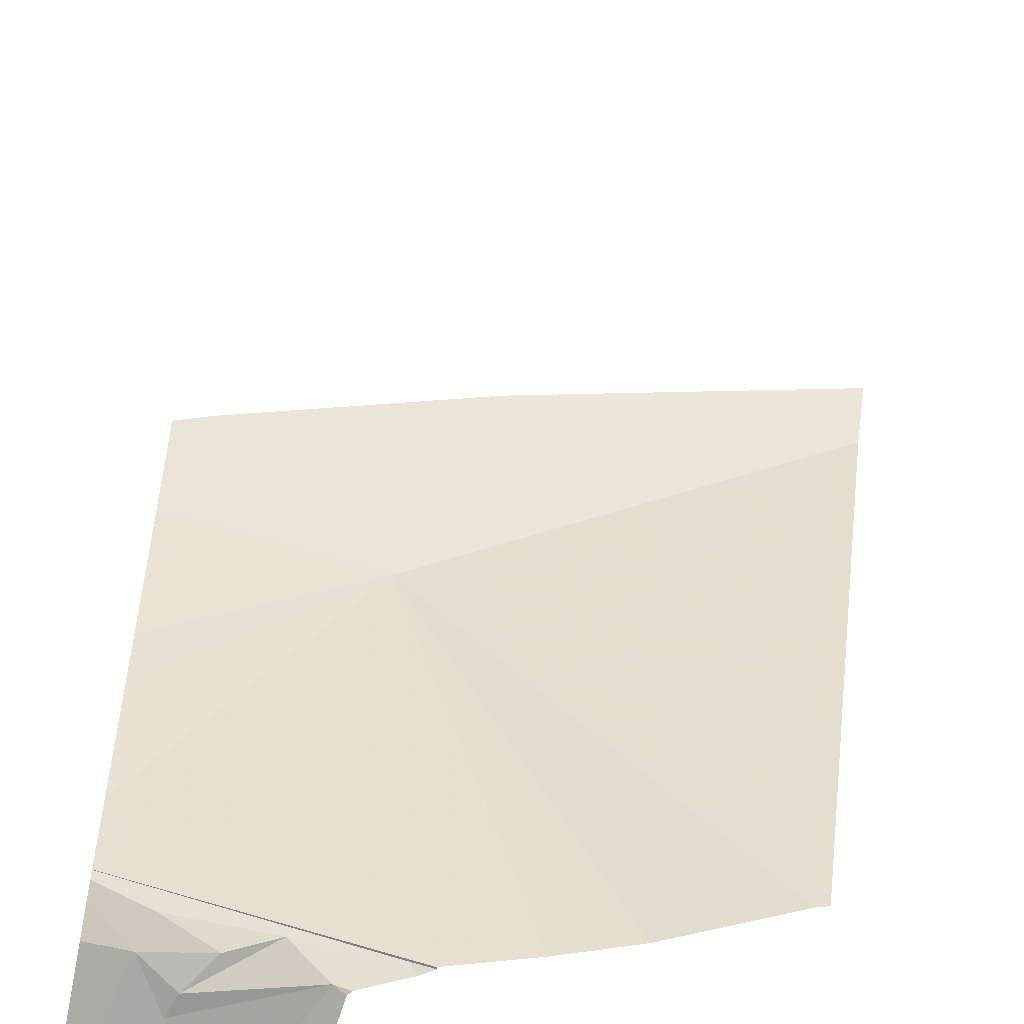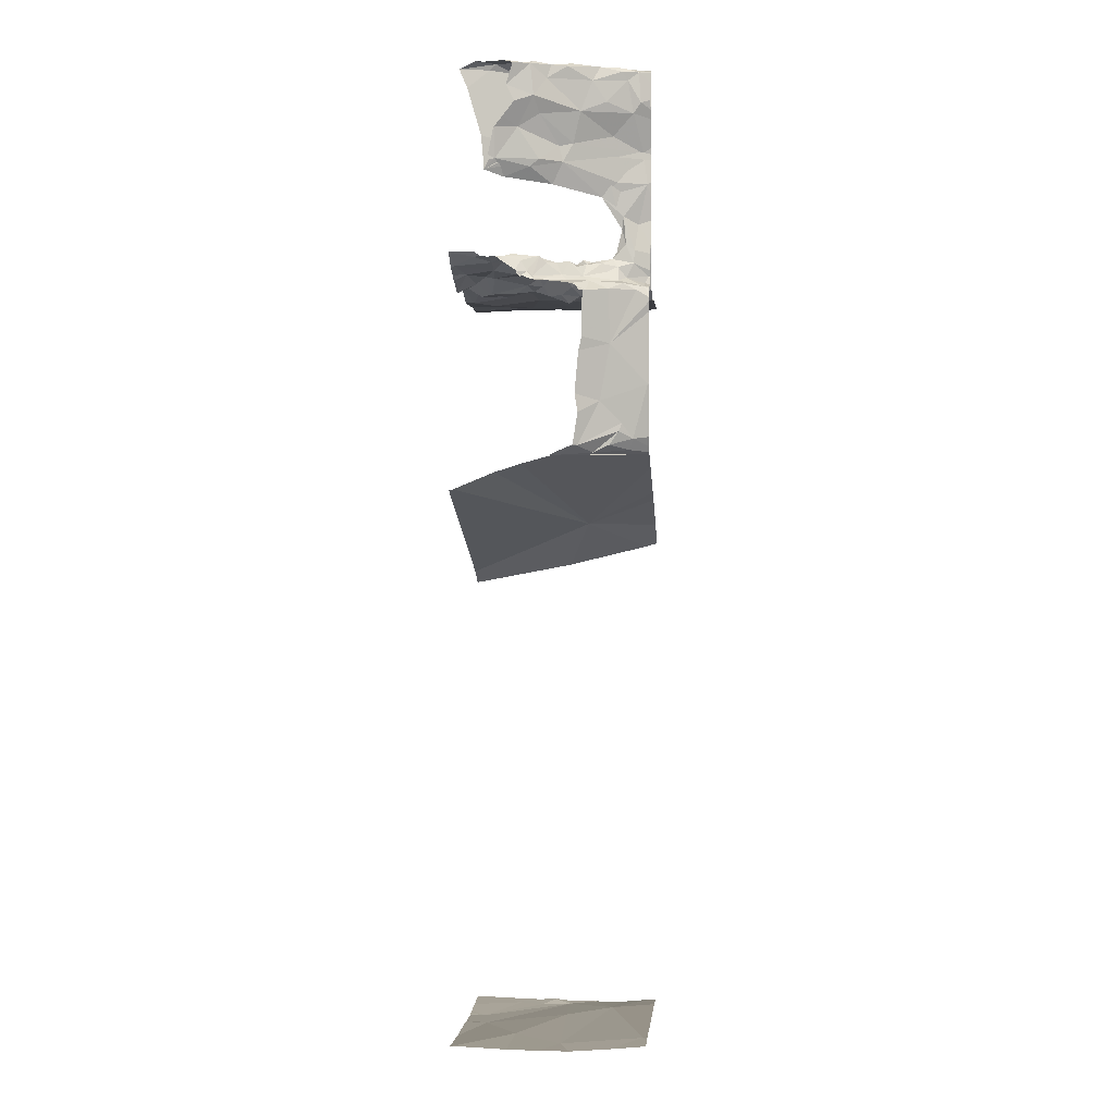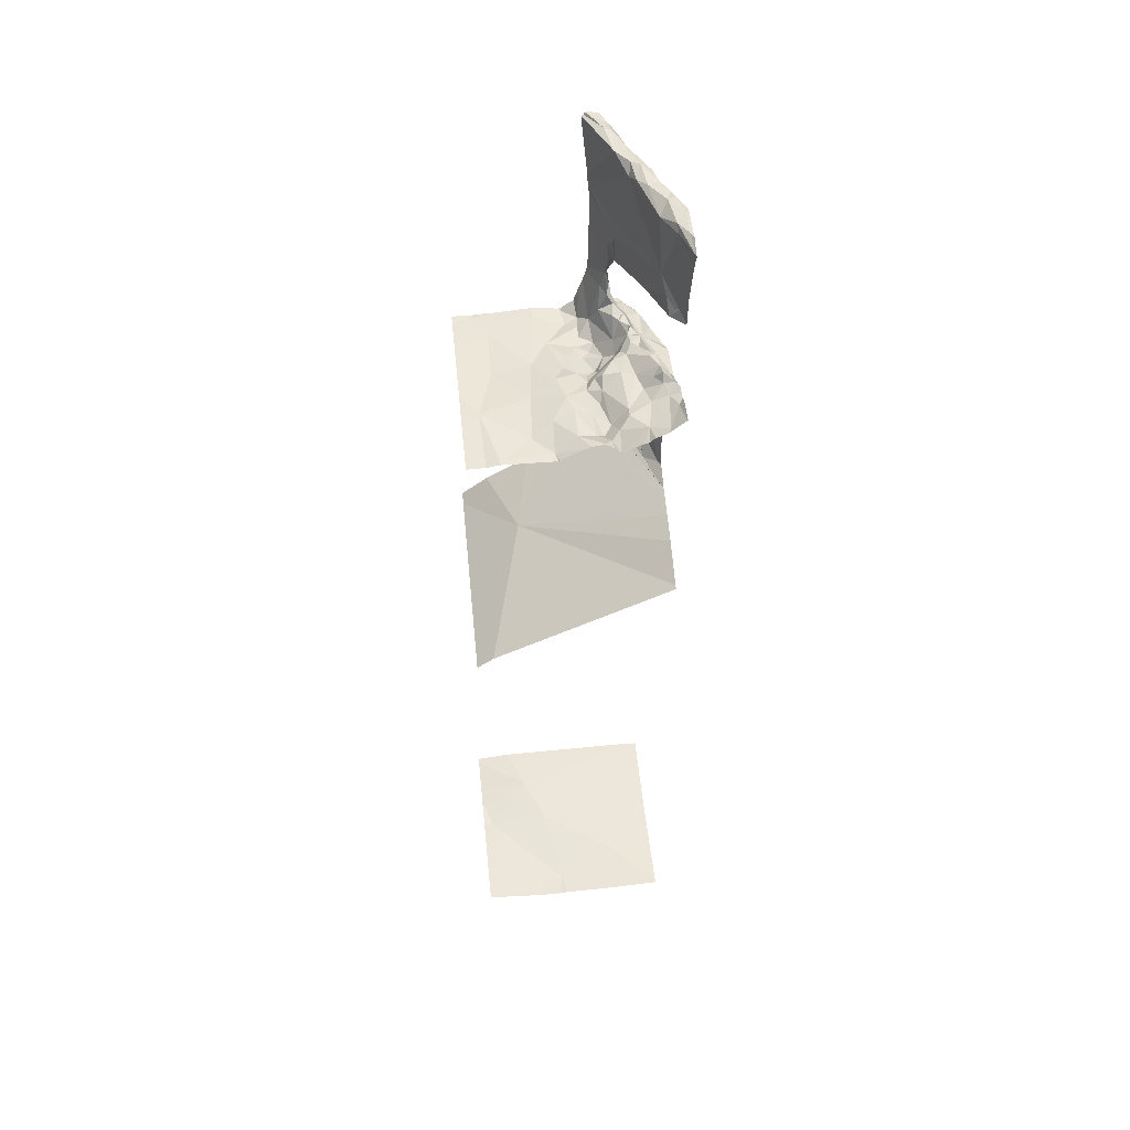
<metadata>
{"format":"obj","ext":"obj","renderer":"f3d","projection":"perspective","resolution":1024,"background":"white","views":[{"elev":-77.1,"azim":170.3,"up":"+Y"},{"elev":2.2,"azim":5.9,"up":"+Z"},{"elev":50.5,"azim":-95.8,"up":"+Z"}]}
</metadata>
<code>
v -111.6 257.1 487
v -111.6 257.2 487.6
v -111.6 257.2 488
v -111.6 257.1 486.1
v -112.5 256.9 487.1
v -111.6 257.2 488
v -111.6 257.2 487.1
v -112.5 257.2 487
v -112.5 257.2 487
v -112.5 257.4 486.9
v -111.6 257.1 487
v -111.6 257.2 487.7
v -111.6 257.1 487.1
v -111.6 257.1 487
v -112.5 256.8 488
v -111.6 257.2 487.7
v -112 257.8 485.6
v -111.6 257 486.2
v -111.9 257.5 485.8
v -111.6 257.1 487
v -111.6 257.2 487.1
v -112.5 257 487
v -111.6 257 487
v -111.6 257.2 488
v -111.6 257.1 486.1
v -112.4 257.4 483.2
v -111.6 257.1 487.5
v -112.5 257.5 483.2
v -111.6 257.2 487.6
v -111.6 257.2 487.6
v -111.6 257.2 486.1
v -112.5 257.6 486.9
v -111.8 257.4 486.9
v -112 257.3 487
v -111.9 257.5 486.9
v -112.3 256.9 488
v -111.8 257.2 486.9
v -111.8 257.2 486.9
v -111.9 257.2 486.9
v -112.3 256.9 488
v -111.8 257.1 487.1
v -111.7 257.1 487.2
v -111.7 257.1 487.1
v -111.8 257.8 483.2
v -111.6 257.8 483.3
v -111.9 256.9 486.9
v -111.8 256.9 486.4
v -111.9 256.9 486.2
v -111.6 257.8 485.7
v -111.7 257.1 488
v -111.7 257.1 488
v -111.6 257.1 488
v -112.1 256.9 488
v -112 256.9 488
v -112.1 256.9 488
v -111.9 257 487.6
v -112.1 256.9 487.8
v -111.9 257 487.8
v -112.5 257.8 486.9
v -112.5 257.8 486.9
v -111.9 256.9 487
v -111.9 257 487
v -112 256.9 487
v -111.7 257.1 487.5
v -111.6 257.1 487.5
v -111.8 257.1 487.4
v -112.2 256.9 488
v -112.3 256.9 488
v -112.3 256.9 487.6
v -112.5 257.8 485.5
v -112.3 256.8 487.7
v -112 256.9 487
v -112.1 256.8 487
v -112.1 257 487.1
v -112.2 257 487
v -112 257 487
v -112.3 256.9 487.5
v -112.1 256.9 487.5
v -112 257 487.4
v -112.2 256.9 487.1
v -112.2 257.2 486.9
v -112.2 257.2 487
v -112.4 257.1 486.9
v -112.3 257 487
v -112.2 257 487
v -112.2 256.9 487.1
v -112.3 256.9 487.1
v -112.5 257.8 483.3
v -112.5 257.8 483.3
v -112.2 256.9 487
v -112.1 256.9 487.1
v -112.1 256.9 487
v -112.3 256.9 487.1
v -112.3 256.9 487.1
v -112.2 257.8 483.2
v -112.4 256.9 487.1
v -112 257 488
v -112.1 257 488
v -112.2 257 488
v -112.1 256.9 487.6
v -112.4 257.1 487
v -112.4 257.1 487
v -112.4 257.3 487
v -112.4 257.2 487
v -111.7 257.1 487.2
v -111.7 257.1 487.3
v -111.7 257.1 487.1
v -111.8 256.9 486.7
v -111.6 257.8 483.3
v -112 257.6 486.9
v -111.7 257.6 486.9
v -111.8 257.1 487.1
v -111.9 257 487.9
v -111.7 257.1 488
v -111.8 257 487.8
v -112.4 256.8 488
v -112.4 257.8 483.3
v -112.1 256.9 487.9
v -111.7 257.1 488
v -112 257 488
v -111.9 257 488
v -111.8 257 488
v -111.8 257.1 487.7
v -111.7 257.1 487.8
v -111.6 257.8 483.3
v -112.4 256.9 488
v -111.6 257.8 486.9
v -111.8 257.1 488
v -112 257 488
v -111.6 257.2 488
v -112.5 256.8 488
v -111.9 257.8 483.2
v -112 257 488
v -112.2 256.9 487.7
v -112.1 256.9 487.9
v -112 257 487.6
v -112 257 487.6
v -111.7 257 487
v -111.7 257.1 487
v -111.6 257 487
v -111.7 257.1 487.2
v -111.9 256.8 487
v -111.6 257.2 487.6
v -111.6 257.1 487.9
v -111.7 256.9 486.3
v -111.7 257 486.2
v -112.5 257.8 485.5
v -111.7 257 486.2
v -111.8 256.9 486.2
v -112.2 257.5 486.9
v -112.1 257.8 483.3
v -112 256.9 486.1
v -111.8 256.9 486.2
v -111.6 257.8 485.7
v -111.7 256.9 486.3
v -112 257.1 487
v -112 257.1 487
v -111.9 257 487.1
v -112.1 257.1 487
v -111.9 257 487.1
v -111.9 257.1 487.1
v -111.8 257 487.1
v -111.8 257 487
v -111.9 257 487
v -112 257 487.1
v -112.2 257.2 487
v -111.7 257.2 487
v -111.8 257.2 486.9
v -111.9 257.1 486.9
v -111.8 256.9 486.9
v -112.2 256.9 487.1
v -112.3 257.1 487
v -111.7 257 487.1
v -112.2 256.9 487.1
v -112.2 256.9 487.5
v -112.2 256.9 487.6
v -112.2 257.1 483.3
v -112 257.4 483.3
v -112.2 256.9 487
v -112 257.8 486.9
v -112.1 256.9 487.1
v -111.7 256.9 487
v -111.6 257 486.9
v -111.8 257 487.1
v -112 257 487.1
v -112 257 487.1
v -111.9 257.1 487
v -111.8 257.1 487.1
v -112 257.2 486.9
v -112 257.2 486.9
v -112 257.2 486.9
v -112 257.3 486.9
v -111.6 257.3 486.9
v -111.7 257.2 486.9
v -111.7 257.3 486.9
v -111.7 257.2 486.9
v -112.1 257.8 483.3
v -112.2 257.7 486.9
v -111.8 257.1 487.5
v -112.4 257.2 486.9
v -112.3 257.4 486.9
v -112.4 257.5 486.9
v -112.2 257.3 487
v -112.1 257.2 486.9
v -111.6 257.7 486.9
v -112.1 257.2 487
v -112.3 257.3 487
v -112.3 257.2 486.9
v -111.9 257.2 486.9
v -111.9 257.3 487
v -111.7 257.1 487.1
v -111.6 257.4 486.9
v -111.9 257 487.1
v -112.1 257.2 487
v -112.1 257.4 487
v -112.1 257.1 487
v -111.6 257.1 487
v -111.6 257.1 487.3
v -112 257.7 483.2
v -111.8 257.5 483.3
v -111.9 257.8 483.2
v -112.1 257.8 483.3
v -112.2 257.7 483.2
v -112.3 257.7 483.2
v -112.1 257.8 483.3
v -111.6 257 483.3
v -112 257 483.3
v -112.1 257.8 486.9
v -111.6 257 486.5
v -111.6 257.8 483.3
v -112.3 256.8 487.9
v -111.9 256.8 486.2
v -112.3 256.8 487.6
v -112.5 256.8 488
v -111.6 257.1 487
v -112.3 256.8 487.9
v -112.2 256.8 488
v -112.3 256.8 487.1
v -112 256.8 486.1
v -112.3 256.8 487.7
v -112.4 256.8 488
v -111.9 256.8 486.2
v -112.2 256.8 487.8
v -112 256.8 486.2
v -112.3 256.8 487.8
v -112.4 256.8 488
v -112.3 256.8 488
v -111.9 256.8 486.3
v -112.4 256.8 488
v -112.2 256.8 486.1
v -112 256.8 486.1
v -112.3 256.8 487.1
v -112.3 256.8 487.1
v -111.9 256.8 487
v -111.9 256.8 486.6
v -111.9 256.8 486.4
v -112.5 256.8 488
v -112.3 256.8 487.7
v -112.3 256.8 487.7
v -112.3 256.8 488
v -112.3 256.8 486.1
v -111.9 256.8 486.9
v -111.9 256.8 486.9
v -112.5 256.9 487.1
v -112.5 256.9 487
v -112.5 257.2 487
v -112.5 257.2 487
v -112.5 257.4 486.9
v -112.5 257.4 486.9
v -112.5 257.2 487
v -112.5 257.2 487
v -111.9 257.8 483.2
v -112 257.8 483.2
v -112.5 257.7 485.5
v -111.9 257.8 483.2
v -112.5 257 487
v -112.5 257 487
v -112.5 257.1 486.9
v -112.5 257 487
v -112.5 257.4 486.9
v -112.5 257.1 486.9
v -112.5 257.5 483.2
v -112.5 257.4 483.2
v -112.5 257.5 483.2
v -112.5 257.6 483.2
v -112.5 257.1 483.3
v -112.5 257.4 483.2
v -112.5 257.7 486.9
v -112.5 257.6 486.9
v -112.5 257.3 487
v -111.9 257.8 486.9
v -111.6 257.8 483.3
v -112.5 256.8 487.1
v -111.8 257.8 486.9
v -111.6 257.8 486.9
v -112.3 257.8 483.3
v -112.5 257.3 487
v -112.5 257.1 486.9
v -112.5 257.7 486.9
v -112.5 257.7 483.2
v -111.7 257.8 486.9
v -111.6 257.8 486.9
v -111.6 257.7 485.8
v -111.6 257.1 488
v -111.6 257.1 488
v -111.6 257.2 487.6
v -111.6 257.1 487.8
v -111.6 257.2 488
v -111.6 257.2 488
v -111.6 257.1 488
v -111.6 257.1 487.8
v -111.6 257.1 487.9
v -111.6 257 486.2
v -111.6 257 486.5
v -111.6 257 486.5
v -111.6 257 486.2
v -111.6 257 486.9
v -111.6 257 486.9
v -111.6 257 486.9
v -111.6 257 486.8
v -111.6 257 486.9
v -111.6 257.1 487.5
v -111.6 257.1 487.4
v -111.6 257.2 487.3
v -111.6 257.1 487.2
v -111.6 257.5 485.9
v -111.6 257.4 486
v -111.6 257.7 486.9
v -111.6 257.6 486.9
v -111.6 257.7 486.9
v -111.6 257.3 486.9
v -111.6 257.3 486.9
v -111.6 257.4 486.9
v -111.6 257.1 487.1
v -111.6 257.2 487.2
v -111.6 257.2 487.2
v -111.6 257 483.3
v -111.6 257 483.3
v -111.6 257.2 487.5
v -111.6 257 486.5
v -111.6 257.2 487
v -111.6 257.2 487
v -111.6 256.9 483.3
v -112.3 257.8 486.9
v -111.6 257 486.5
v -111.6 257.3 486.9
v -111.6 257.3 486.9
v -111.6 257.8 483.3
v -111.6 257.6 483.3
v -111.9 256.8 486.9
v -111.9 256.8 486.8
v -112.2 256.8 487
v -112.2 256.8 487
v -112.1 256.8 487
v -112.2 256.8 487
v -112.1 256.8 487
v -112.1 256.8 487
v -112 256.8 487
v -112.4 256.8 487.5
v -112.4 256.8 487.5
v -112.2 256.8 487
v -112.2 256.8 487
v -112.2 256.8 487
v -112.4 256.8 487.1
v -112.4 256.8 487.5
v -112.4 256.8 487.5
v -112.3 256.8 487.5
v -112.4 256.8 487.7
v -112.4 256.8 487.1
v -112.1 256.8 483.3
v -112.3 256.8 483.3
v -112 256.8 483.3
v -111.8 256.8 483.3
v -111.9 256.8 486.7
v -112.1 256.8 486.1
v -112.5 256.8 488
v -112.5 256.8 486
v -112.5 256.8 486
v -112.4 256.8 487.9
v -112.5 256.8 488
v -112.4 256.8 487.7
v -112.5 256.8 487.1
v -112.5 256.8 487.1
v -112.4 256.8 487.6
v -112.5 256.8 483.3
v -112.5 256.8 483.3
v -111.7 256.8 483.3
v -111.6 256.8 483.3
f 367 69 233
f 266 8 267
f 309 130 308
f 308 130 52
f 366 77 365
f 307 124 306
f 306 143 2
f 365 69 367
f 305 52 144
f 26 28 282
f 304 52 305
f 364 96 293
f 154 19 49
f 363 179 352
f 269 32 289
f 1 217 20
f 34 33 35
f 15 36 379
f 38 37 39
f 36 15 40
f 42 41 43
f 232 47 248
f 51 50 52
f 54 53 55
f 57 56 58
f 262 61 142
f 61 62 63
f 65 64 66
f 55 67 68
f 69 71 240
f 63 72 73
f 75 74 76
f 55 68 260
f 78 77 79
f 75 80 74
f 82 81 83
f 22 5 84
f 86 85 87
f 91 90 92
f 253 93 252
f 96 5 264
f 98 97 99
f 78 100 69
f 22 101 102
f 104 103 8
f 106 105 107
f 256 108 255
f 111 110 35
f 112 43 41
f 114 113 115
f 142 63 254
f 250 31 375
f 58 113 118
f 50 119 52
f 121 120 122
f 123 58 56
f 119 114 52
f 115 124 114
f 99 67 98
f 53 54 98
f 67 53 98
f 128 122 50
f 97 98 120
f 129 97 121
f 120 121 97
f 3 130 24
f 58 115 113
f 124 115 58
f 68 126 249
f 120 133 122
f 99 40 67
f 135 134 57
f 134 135 243
f 53 67 55
f 126 40 15
f 57 58 135
f 259 134 245
f 116 15 131
f 55 135 118
f 133 54 118
f 68 67 40
f 118 54 55
f 97 129 99
f 40 126 68
f 40 99 36
f 231 55 236
f 118 135 58
f 113 133 118
f 133 120 54
f 54 120 98
f 119 113 114
f 113 119 122
f 119 50 122
f 133 113 122
f 64 136 66
f 136 56 137
f 57 137 56
f 57 134 137
f 100 137 134
f 139 138 140
f 124 58 123
f 128 129 121
f 141 106 66
f 129 128 12
f 143 123 56
f 122 128 121
f 124 144 114
f 50 51 128
f 128 51 3
f 47 145 146
f 148 146 149
f 35 110 150
f 48 152 153
f 244 48 242
f 153 149 155
f 155 149 146
f 47 48 145
f 157 156 158
f 157 159 156
f 48 153 155
f 155 146 145
f 161 160 162
f 251 152 239
f 138 163 62
f 62 61 138
f 62 164 165
f 82 166 81
f 38 167 168
f 38 39 169
f 100 78 136
f 108 170 350
f 352 171 353
f 354 90 355
f 170 46 263
f 85 172 84
f 163 138 173
f 22 84 101
f 94 87 93
f 94 174 87
f 359 175 360
f 353 94 361
f 171 90 91
f 84 87 85
f 26 177 178
f 173 162 163
f 75 85 86
f 75 86 80
f 5 93 84
f 171 91 80
f 93 87 84
f 179 90 352
f 355 179 362
f 171 80 94
f 78 79 136
f 364 293 382
f 63 73 357
f 174 94 80
f 139 173 138
f 91 181 74
f 165 72 62
f 72 63 62
f 181 91 92
f 92 73 72
f 92 90 73
f 72 181 92
f 138 182 140
f 170 183 182
f 170 182 61
f 170 61 46
f 62 162 160
f 184 162 112
f 62 163 162
f 185 181 72
f 185 74 181
f 91 74 80
f 165 164 158
f 62 160 164
f 182 138 61
f 186 185 165
f 76 74 185
f 186 165 158
f 76 185 186
f 173 112 162
f 188 187 161
f 165 185 72
f 189 169 190
f 192 191 190
f 194 193 195
f 196 167 194
f 187 38 169
f 99 129 176
f 136 79 66
f 69 134 71
f 69 100 134
f 77 69 365
f 174 80 86
f 87 174 86
f 77 78 69
f 252 96 369
f 5 96 93
f 103 10 290
f 176 199 79
f 200 9 102
f 200 104 9
f 102 9 281
f 271 103 297
f 278 102 298
f 148 152 4
f 288 198 299
f 202 201 150
f 203 166 204
f 202 198 32
f 301 205 295
f 189 159 157
f 228 110 180
f 166 206 204
f 203 207 208
f 198 150 110
f 103 104 207
f 208 207 104
f 192 209 210
f 210 209 37
f 10 103 201
f 104 200 208
f 202 10 201
f 208 81 166
f 207 201 103
f 203 201 207
f 102 101 83
f 200 102 83
f 166 203 208
f 139 211 173
f 188 184 112
f 162 184 161
f 43 112 105
f 173 211 112
f 161 184 188
f 83 208 200
f 212 205 35
f 205 111 35
f 160 213 158
f 161 158 213
f 161 213 160
f 210 33 34
f 191 192 204
f 204 189 191
f 37 209 39
f 82 214 206
f 110 111 294
f 203 192 215
f 169 39 209
f 176 79 175
f 150 198 202
f 192 34 215
f 216 214 82
f 192 203 204
f 83 81 208
f 159 216 76
f 216 159 214
f 214 159 206
f 156 186 158
f 204 206 159
f 209 192 190
f 175 79 77
f 217 211 139
f 167 196 168
f 33 37 168
f 187 167 38
f 41 167 187
f 188 112 41
f 187 188 41
f 158 161 187
f 164 160 158
f 156 76 186
f 159 76 156
f 83 172 82
f 85 75 172
f 166 82 206
f 75 216 172
f 216 82 172
f 112 211 105
f 66 106 65
f 167 41 42
f 143 136 64
f 106 218 65
f 66 199 141
f 141 42 43
f 105 141 43
f 106 141 105
f 220 219 178
f 219 222 223
f 285 224 300
f 224 223 95
f 224 28 223
f 219 223 28
f 197 219 273
f 219 221 132
f 223 222 225
f 28 26 219
f 17 274 70
f 226 220 227
f 370 177 371
f 226 227 372
f 34 35 215
f 36 99 176
f 75 76 216
f 8 9 104
f 137 100 136
f 66 79 199
f 56 136 143
f 148 153 152
f 153 148 149
f 155 145 48
f 187 157 158
f 157 169 189
f 201 203 150
f 168 37 38
f 47 229 108
f 183 170 108
f 84 172 101
f 265 22 279
f 211 107 105
f 215 35 150
f 187 169 157
f 190 191 189
f 190 169 209
f 195 196 194
f 195 193 212
f 360 77 366
f 203 215 150
f 10 202 32
f 219 220 221
f 34 192 210
f 172 83 101
f 33 212 35
f 33 210 37
f 33 196 195
f 204 159 189
f 168 196 33
f 195 212 33
f 65 143 64
f 220 230 292
f 272 220 44
f 220 178 227
f 178 219 26
f 177 26 286
f 199 176 30
f 177 227 178
f 176 129 16
f 143 65 27
f 167 42 7
f 235 140 23
f 362 179 363
f 361 94 238
f 124 143 306
f 360 175 77
f 308 52 310
f 130 51 52
f 217 235 20
f 124 123 143
f 144 124 307
f 52 114 144
f 305 144 312
f 359 176 175
f 146 148 18
f 358 63 357
f 315 146 316
f 229 47 146
f 357 73 356
f 317 183 321
f 182 183 140
f 356 73 354
f 140 235 139
f 355 90 179
f 354 73 90
f 353 171 94
f 235 217 139
f 14 217 11
f 329 212 333
f 325 107 334
f 218 106 107
f 323 218 324
f 107 211 13
f 352 90 171
f 351 108 350
f 320 229 340
f 350 170 263
f 239 152 244
f 242 48 232
f 183 108 319
f 194 167 21
f 295 330 302
f 333 193 346
f 193 194 342
f 244 152 48
f 141 199 29
f 220 226 338
f 7 141 336
f 238 94 253
f 348 220 349
f 264 5 265
f 11 217 1
f 265 5 22
f 266 9 8
f 14 211 217
f 236 55 237
f 267 8 270
f 268 10 269
f 231 135 55
f 13 211 14
f 269 10 32
f 302 330 127
f 270 8 271
f 20 235 23
f 271 8 103
f 23 140 318
f 109 230 348
f 274 19 377
f 131 15 234
f 21 167 7
f 276 22 277
f 7 42 141
f 88 300 89
f 277 22 278
f 245 134 243
f 278 22 102
f 279 22 276
f 2 143 27
f 280 10 268
f 27 65 322
f 281 9 266
f 243 135 231
f 89 300 117
f 282 28 284
f 283 26 282
f 29 199 30
f 30 176 16
f 284 28 285
f 285 28 224
f 286 26 287
f 241 126 116
f 18 148 4
f 287 26 283
f 116 126 15
f 4 152 25
f 288 32 198
f 289 32 288
f 60 299 59
f 290 10 280
f 6 128 3
f 59 299 344
f 379 176 381
f 16 129 12
f 293 96 264
f 12 128 6
f 70 274 147
f 247 68 249
f 24 130 309
f 297 103 290
f 246 126 241
f 298 102 281
f 49 19 17
f 3 51 130
f 299 198 344
f 154 303 19
f 31 25 251
f 300 224 117
f 31 19 327
f 249 126 246
f 385 286 386
f 251 25 152
f 310 52 304
f 311 144 307
f 45 230 109
f 312 144 311
f 313 146 18
f 250 19 31
f 314 229 315
f 254 63 358
f 44 220 292
f 315 229 146
f 316 146 313
f 255 108 374
f 292 230 45
f 317 140 183
f 318 140 317
f 319 108 320
f 256 47 108
f 252 93 96
f 320 108 229
f 321 183 319
f 322 65 323
f 17 19 274
f 253 94 93
f 323 65 218
f 324 218 325
f 259 71 134
f 273 219 132
f 325 218 107
f 326 19 303
f 258 71 259
f 109 348 125
f 327 19 326
f 328 205 329
f 237 55 260
f 260 68 247
f 329 205 212
f 330 205 328
f 132 221 275
f 331 193 332
f 197 222 219
f 233 69 240
f 332 193 347
f 240 71 258
f 333 212 193
f 334 107 13
f 142 61 63
f 335 141 339
f 336 141 335
f 248 47 256
f 337 226 343
f 338 226 337
f 296 224 95
f 95 223 225
f 232 48 47
f 339 141 29
f 340 229 345
f 263 46 262
f 341 194 21
f 342 194 341
f 262 46 61
f 343 226 373
f 225 222 151
f 257 15 380
f 345 229 314
f 261 19 250
f 346 193 331
f 347 193 342
f 151 222 197
f 348 230 220
f 349 220 338
f 234 15 376
f 117 224 296
f 368 176 384
f 369 96 364
f 272 221 220
f 370 227 177
f 371 177 385
f 275 221 272
f 372 227 370
f 373 226 372
f 374 108 351
f 291 110 294
f 180 110 291
f 375 31 251
f 376 15 257
f 377 19 261
f 378 274 377
f 379 36 176
f 294 111 301
f 380 15 379
f 295 205 330
f 381 176 368
f 382 293 383
f 301 111 205
f 384 176 359
f 228 198 110
f 385 177 286
f 344 198 228
f 387 343 373
f 388 343 387

</code>
